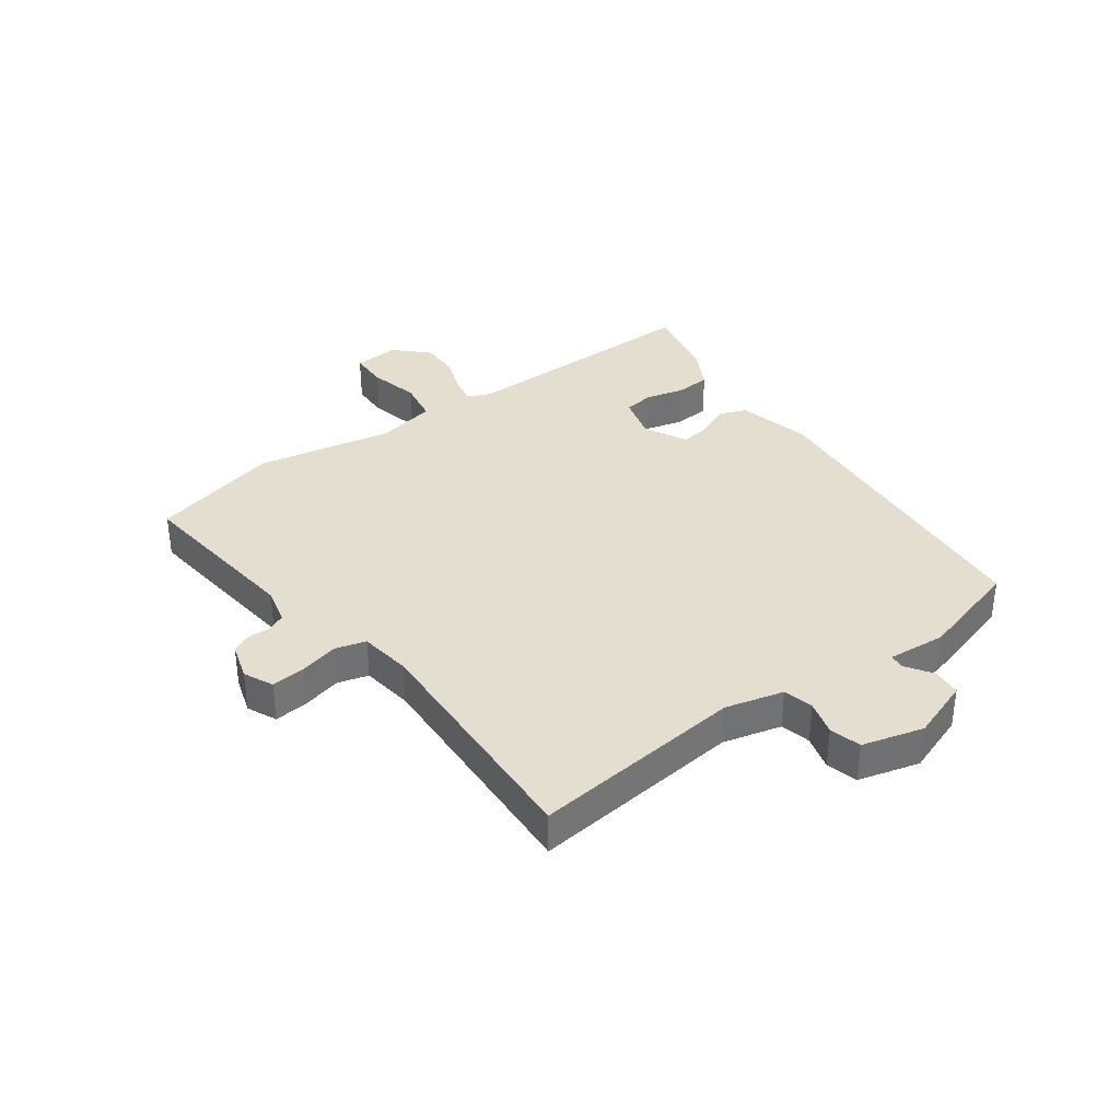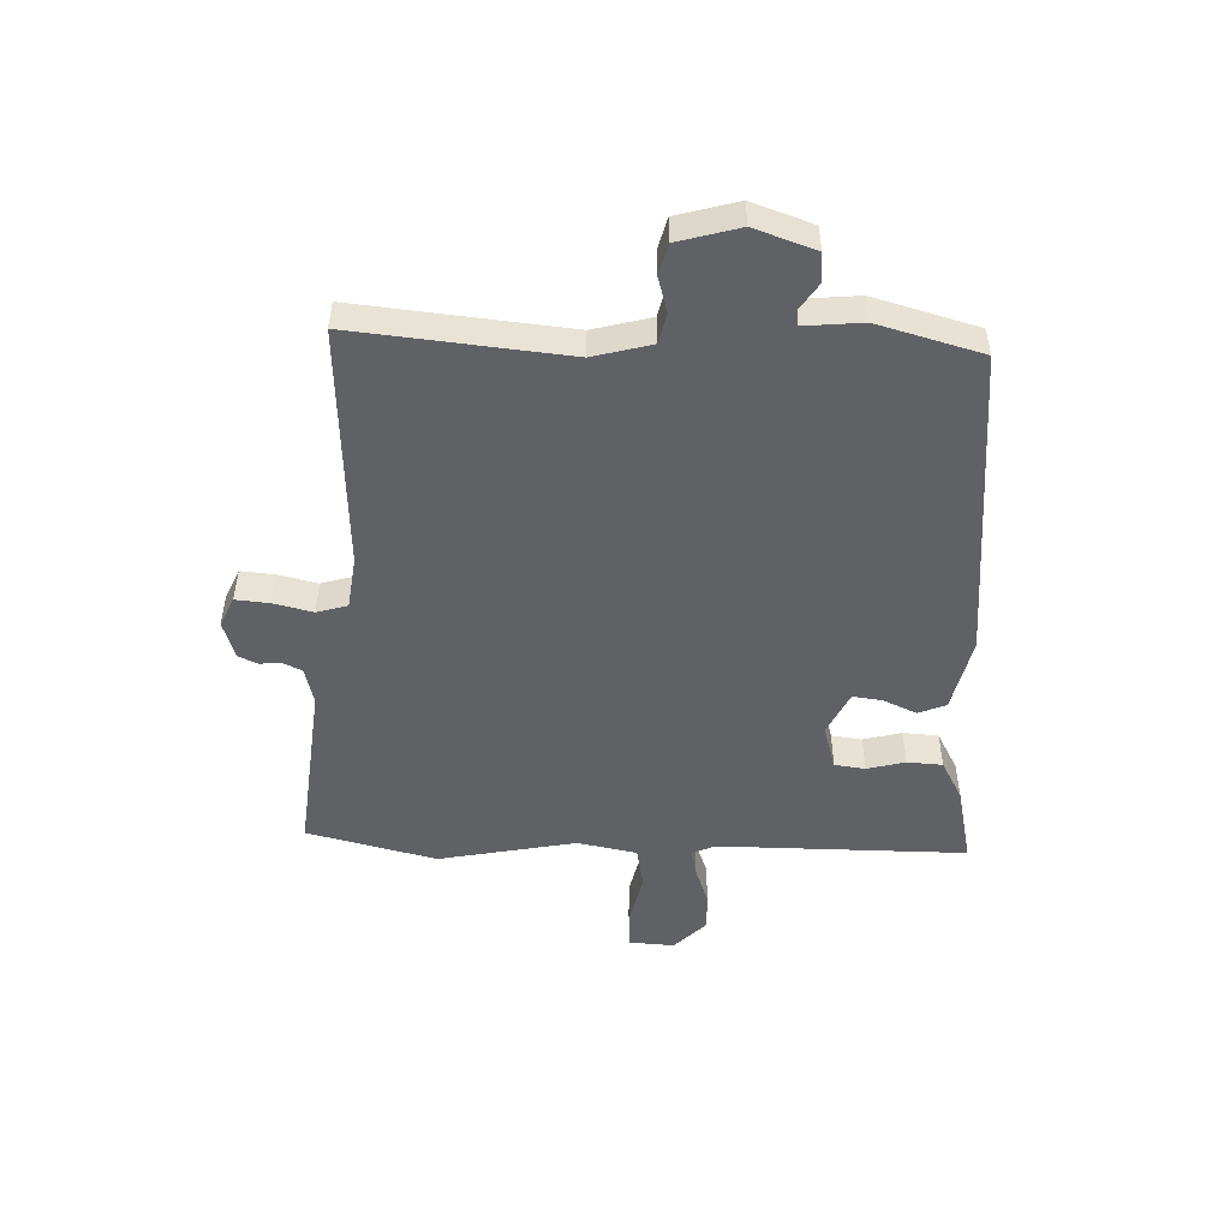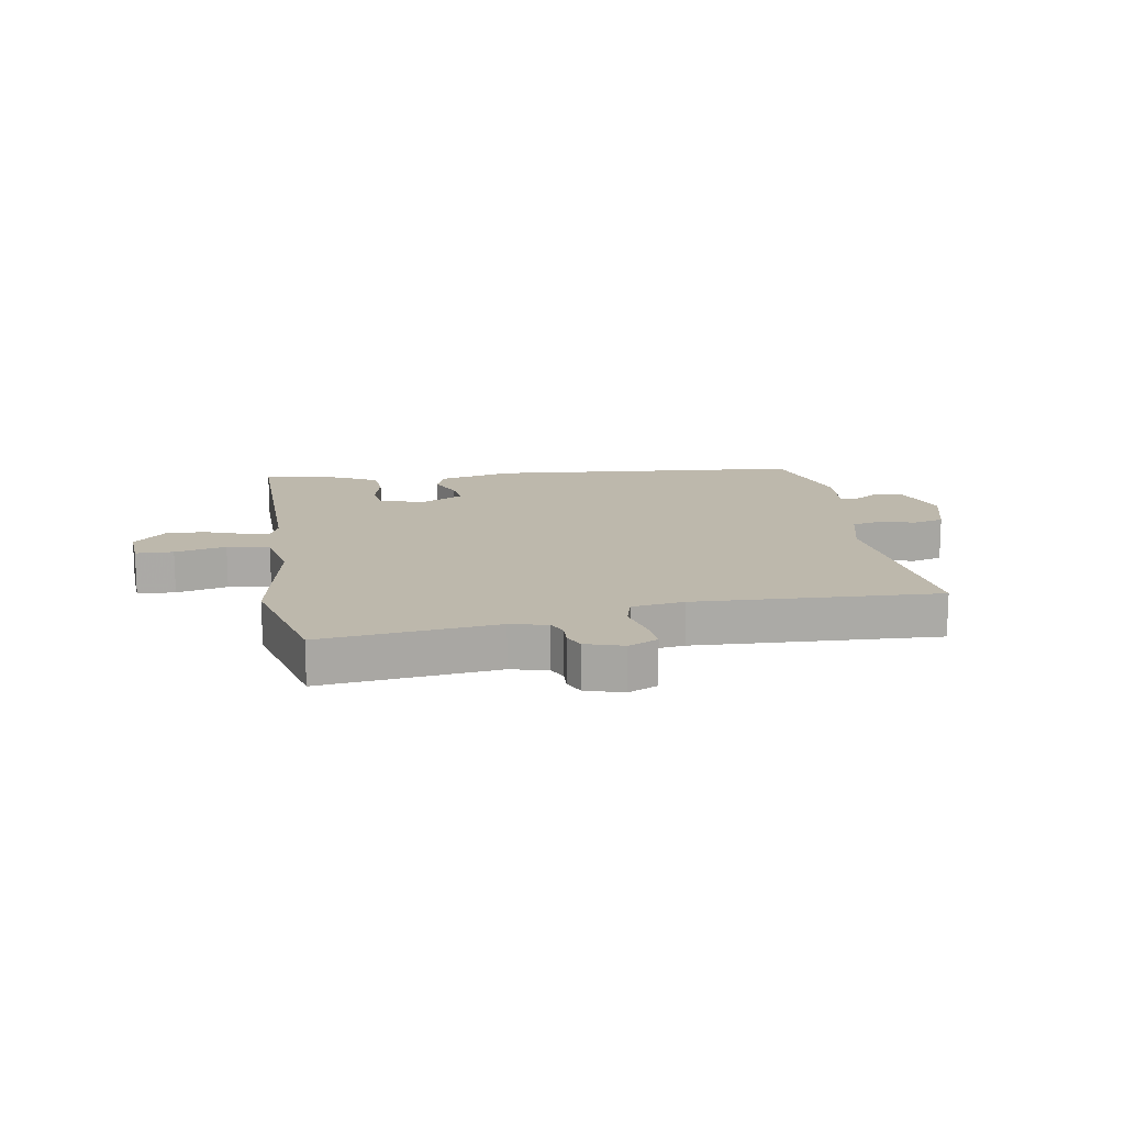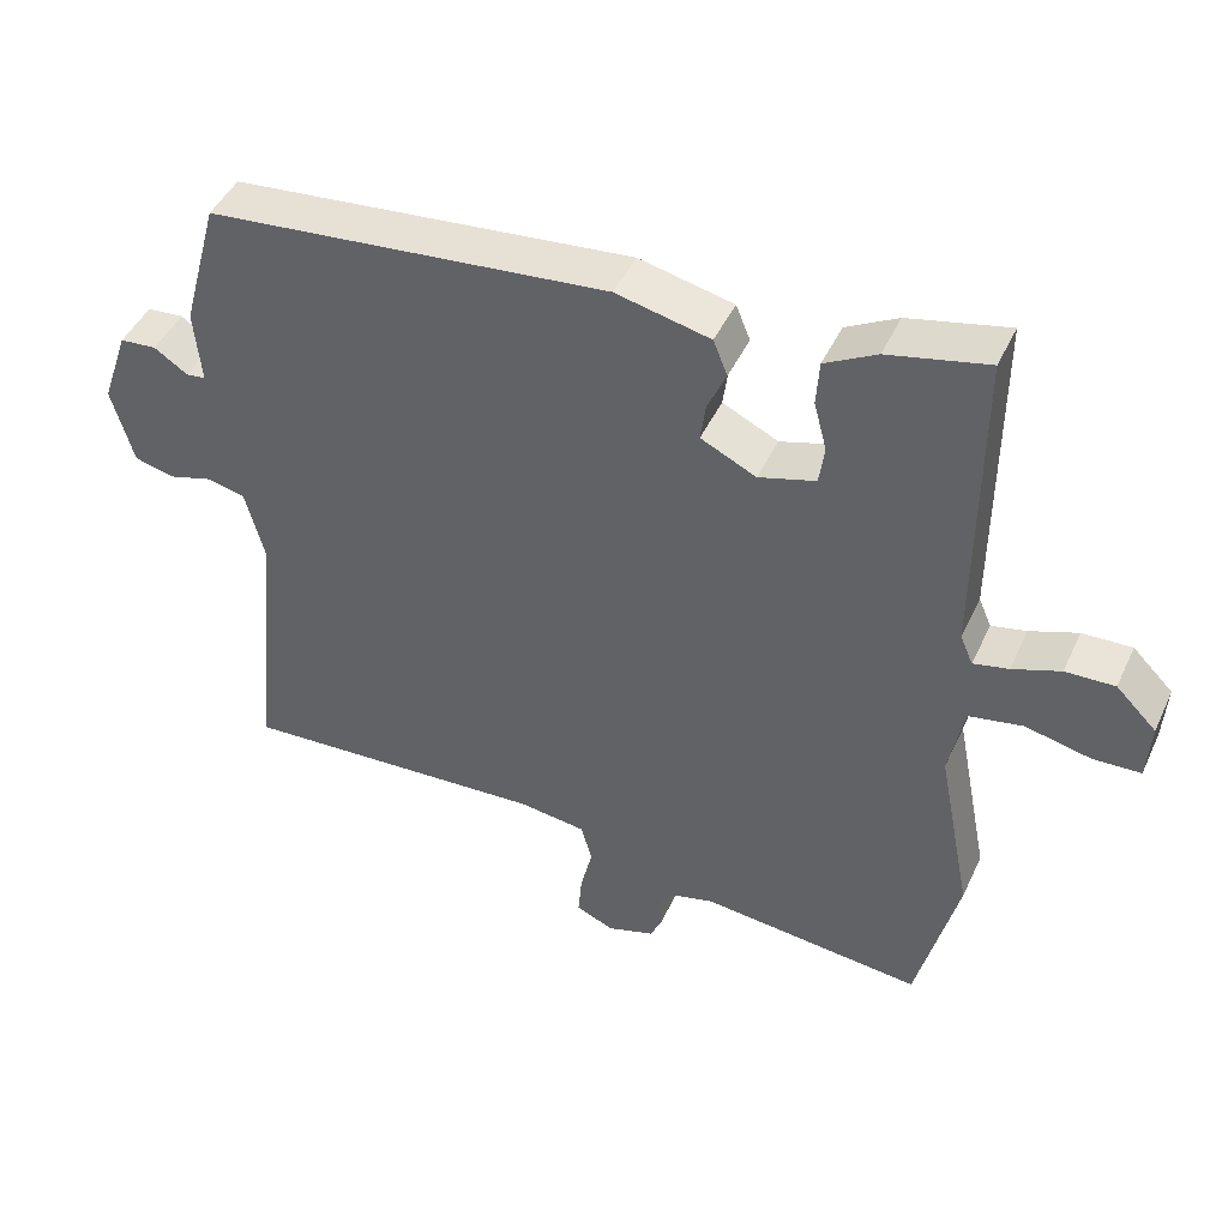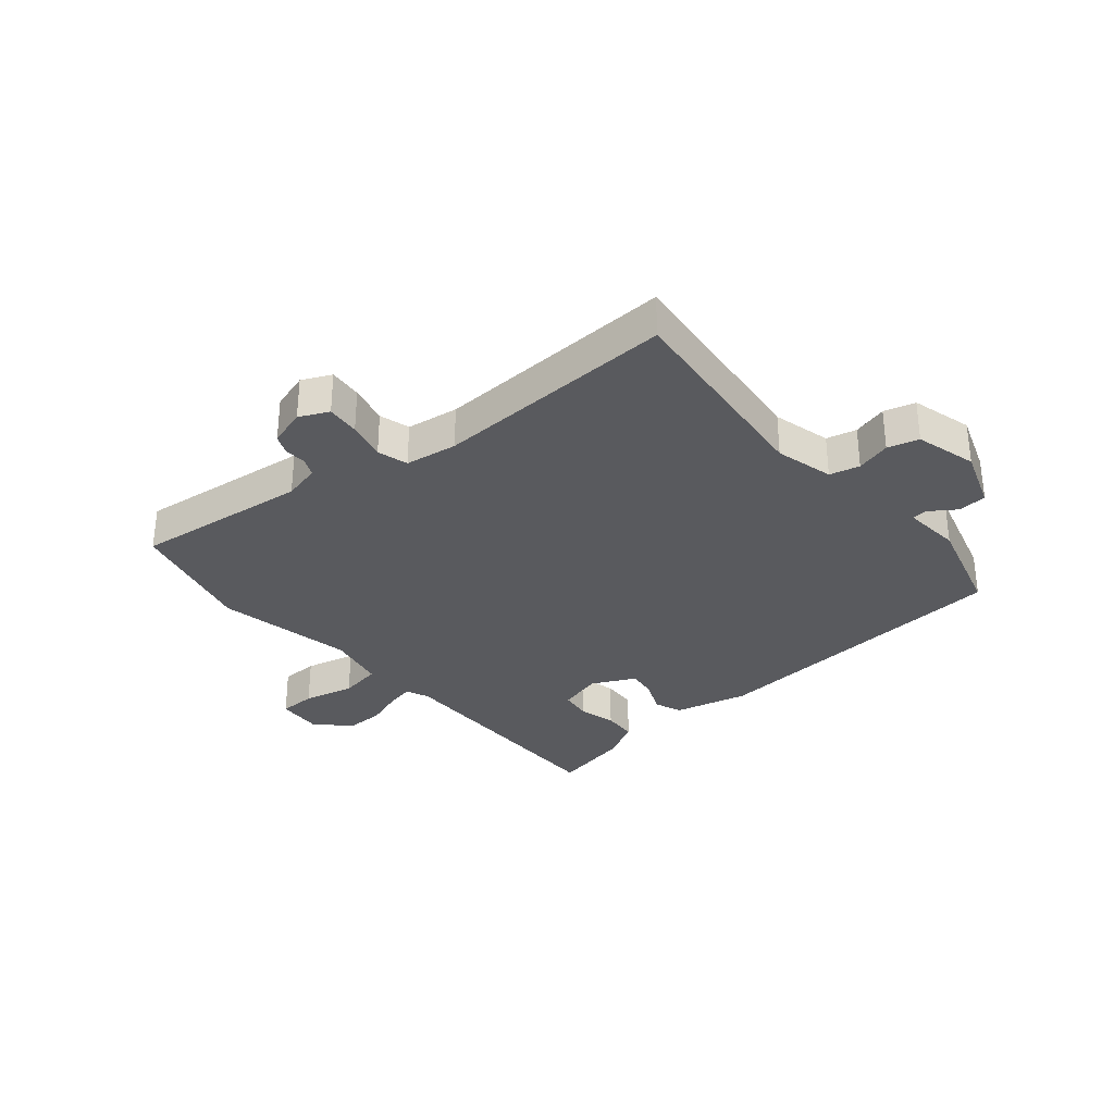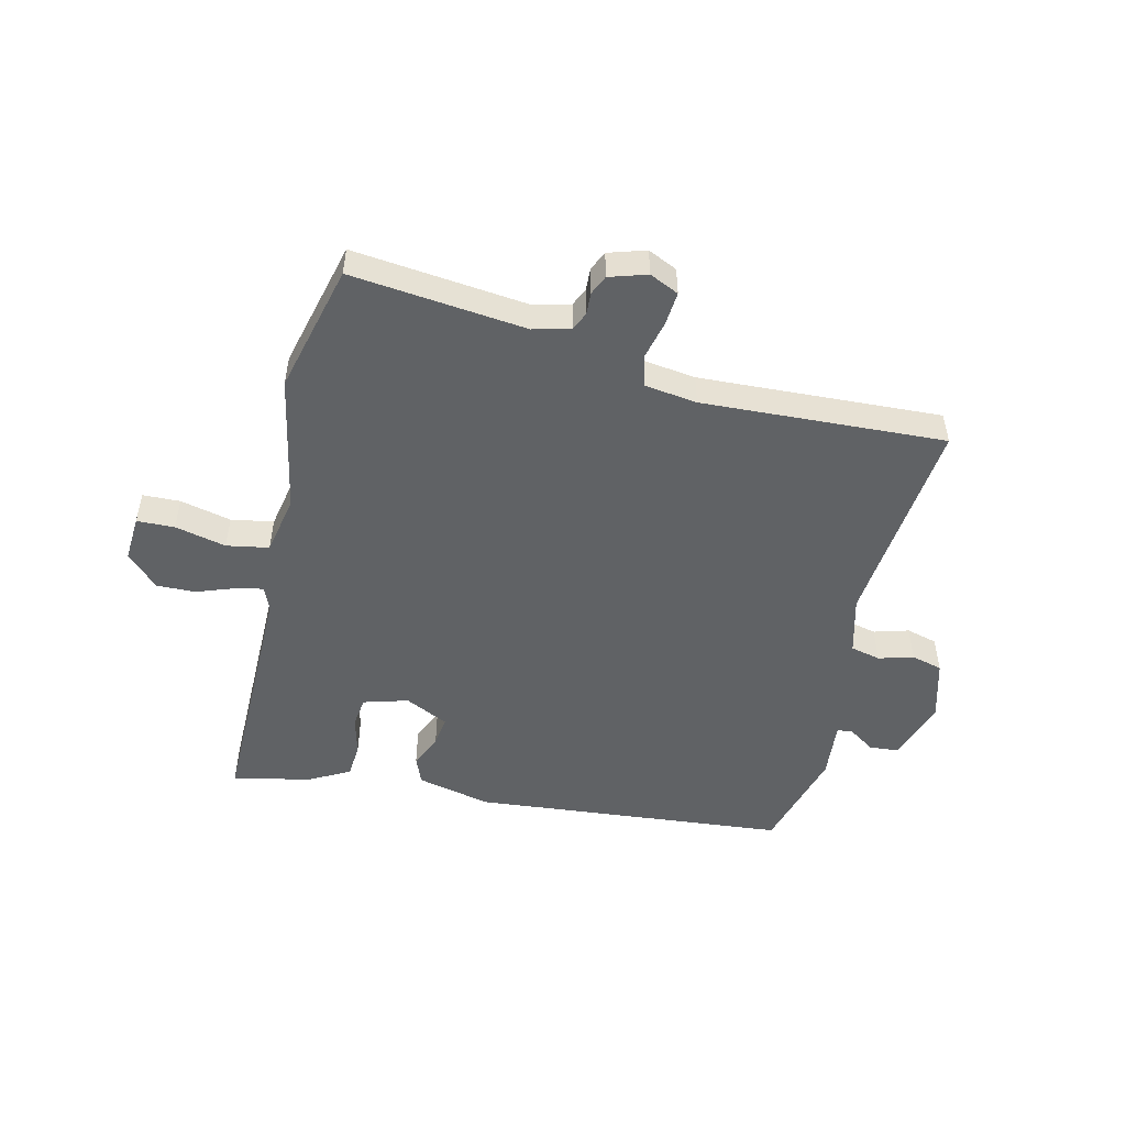
<metadata>
{"format":"obj","ext":"obj","renderer":"f3d","projection":"perspective","resolution":1024,"background":"white","views":[{"elev":35.7,"azim":-126.5,"up":"+Y"},{"elev":-50.0,"azim":-91.9,"up":"+Y"},{"elev":14.7,"azim":170.3,"up":"+Y"},{"elev":45.1,"azim":23.8,"up":"+Z"},{"elev":-31.8,"azim":-140.2,"up":"+Y"},{"elev":-50.5,"azim":166.6,"up":"+Y"}]}
</metadata>
<code>
v -0.513 0.07 -0.476
v -0.477 0.07 -0.115
v -0.503 0.07 -0.016
v -0.554 0.07 -0.004
v -0.613 0.07 -0.021
v -0.666 0.07 -0.007
v -0.695 0.07 0.097
v -0.659 0.07 0.201
v -0.61 0.07 0.205
v -0.565 0.07 0.175
v -0.539 0.07 0.178
v -0.548 0.07 0.277
v -0.499 0.07 0.454
v 0.037 0.07 0.504
v 0.163 0.07 0.475
v 0.182 0.07 0.428
v 0.157 0.07 0.372
v 0.15 0.07 0.321
v 0.224 0.07 0.285
v 0.3 0.07 0.307
v 0.307 0.07 0.359
v 0.29 0.07 0.424
v 0.294 0.07 0.484
v 0.363 0.07 0.521
v 0.496 0.07 0.55
v 0.494 0.07 0.126
v 0.511 0.07 0.087
v 0.558 0.07 0.097
v 0.622 0.07 0.12
v 0.688 0.07 0.122
v 0.742 0.07 0.068
v 0.737 0.07 -0.01
v 0.673 0.07 -0.012
v 0.586 0.07 0.008
v 0.514 0.07 -0.005
v 0.494 0.07 -0.106
v 0.54 0.07 -0.34
v 0.485 0.07 -0.56
v 0.187 0.07 -0.528
v 0.124 0.07 -0.544
v 0.11 0.07 -0.575
v 0.112 0.07 -0.613
v 0.097 0.07 -0.646
v 0.033 0.07 -0.666
v -0.017 0.07 -0.643
v -0.012 0.07 -0.586
v 0.004 0.07 -0.519
v -0.011 0.07 -0.467
v -0.1 0.07 -0.455
v -0.513 0 -0.476
v -0.477 0 -0.115
v -0.503 0 -0.016
v -0.554 0 -0.004
v -0.613 0 -0.021
v -0.666 0 -0.007
v -0.695 0 0.097
v -0.659 0 0.201
v -0.61 0 0.205
v -0.565 0 0.175
v -0.539 0 0.178
v -0.548 0 0.277
v -0.499 0 0.454
v 0.037 0 0.504
v 0.163 0 0.475
v 0.182 0 0.428
v 0.157 0 0.372
v 0.15 0 0.321
v 0.224 0 0.285
v 0.3 0 0.307
v 0.307 0 0.359
v 0.29 0 0.424
v 0.294 0 0.484
v 0.363 0 0.521
v 0.496 0 0.55
v 0.494 0 0.126
v 0.511 0 0.087
v 0.558 0 0.097
v 0.622 0 0.12
v 0.688 0 0.122
v 0.742 0 0.068
v 0.737 0 -0.01
v 0.673 0 -0.012
v 0.586 0 0.008
v 0.514 0 -0.005
v 0.494 0 -0.106
v 0.54 0 -0.34
v 0.485 0 -0.56
v 0.187 0 -0.528
v 0.124 0 -0.544
v 0.11 0 -0.575
v 0.112 0 -0.613
v 0.097 0 -0.646
v 0.033 0 -0.666
v -0.017 0 -0.643
v -0.012 0 -0.586
v 0.004 0 -0.519
v -0.011 0 -0.467
v -0.1 0 -0.455
f 44 45 46 47
f 42 43 44 47
f 41 42 47 48
f 40 41 48
f 39 40 48
f 36 37 38 39
f 35 36 39 48
f 31 32 33 34
f 31 34 35
f 28 29 30 31
f 27 28 31 35
f 26 27 35 48
f 21 22 23 24
f 20 21 24 25
f 14 15 16 17
f 14 17 18
f 11 12 13 14
f 11 14 18
f 7 8 9 10
f 7 10 11
f 4 5 6 7
f 3 4 7 11
f 2 3 11 18
f 49 1 2 18
f 20 25 26 48
f 19 20 48 49
f 18 19 49
f 96 95 94 93
f 96 93 92 91
f 97 96 91 90
f 97 90 89
f 97 89 88
f 88 87 86 85
f 97 88 85 84
f 83 82 81 80
f 84 83 80
f 80 79 78 77
f 84 80 77 76
f 97 84 76 75
f 73 72 71 70
f 74 73 70 69
f 66 65 64 63
f 67 66 63
f 63 62 61 60
f 67 63 60
f 59 58 57 56
f 60 59 56
f 56 55 54 53
f 60 56 53 52
f 67 60 52 51
f 67 51 50 98
f 97 75 74 69
f 98 97 69 68
f 98 68 67
f 1 50 51 2
f 2 51 52 3
f 3 52 53 4
f 4 53 54 5
f 5 54 55 6
f 6 55 56 7
f 7 56 57 8
f 8 57 58 9
f 9 58 59 10
f 10 59 60 11
f 11 60 61 12
f 12 61 62 13
f 13 62 63 14
f 14 63 64 15
f 15 64 65 16
f 16 65 66 17
f 17 66 67 18
f 18 67 68 19
f 19 68 69 20
f 20 69 70 21
f 21 70 71 22
f 22 71 72 23
f 23 72 73 24
f 24 73 74 25
f 25 74 75 26
f 26 75 76 27
f 27 76 77 28
f 28 77 78 29
f 29 78 79 30
f 30 79 80 31
f 31 80 81 32
f 32 81 82 33
f 33 82 83 34
f 34 83 84 35
f 35 84 85 36
f 36 85 86 37
f 37 86 87 38
f 38 87 88 39
f 39 88 89 40
f 40 89 90 41
f 41 90 91 42
f 42 91 92 43
f 43 92 93 44
f 44 93 94 45
f 45 94 95 46
f 46 95 96 47
f 47 96 97 48
f 48 97 98 49
f 49 98 50 1

</code>
